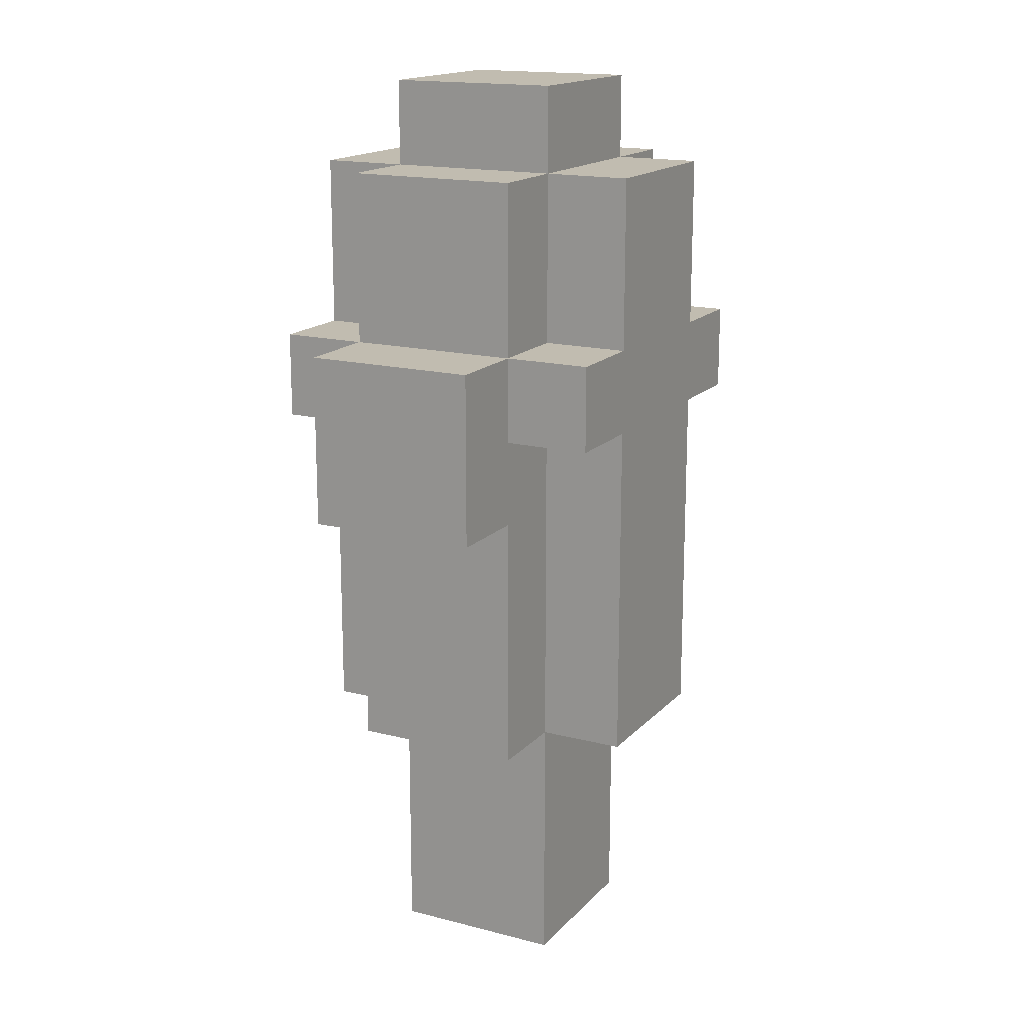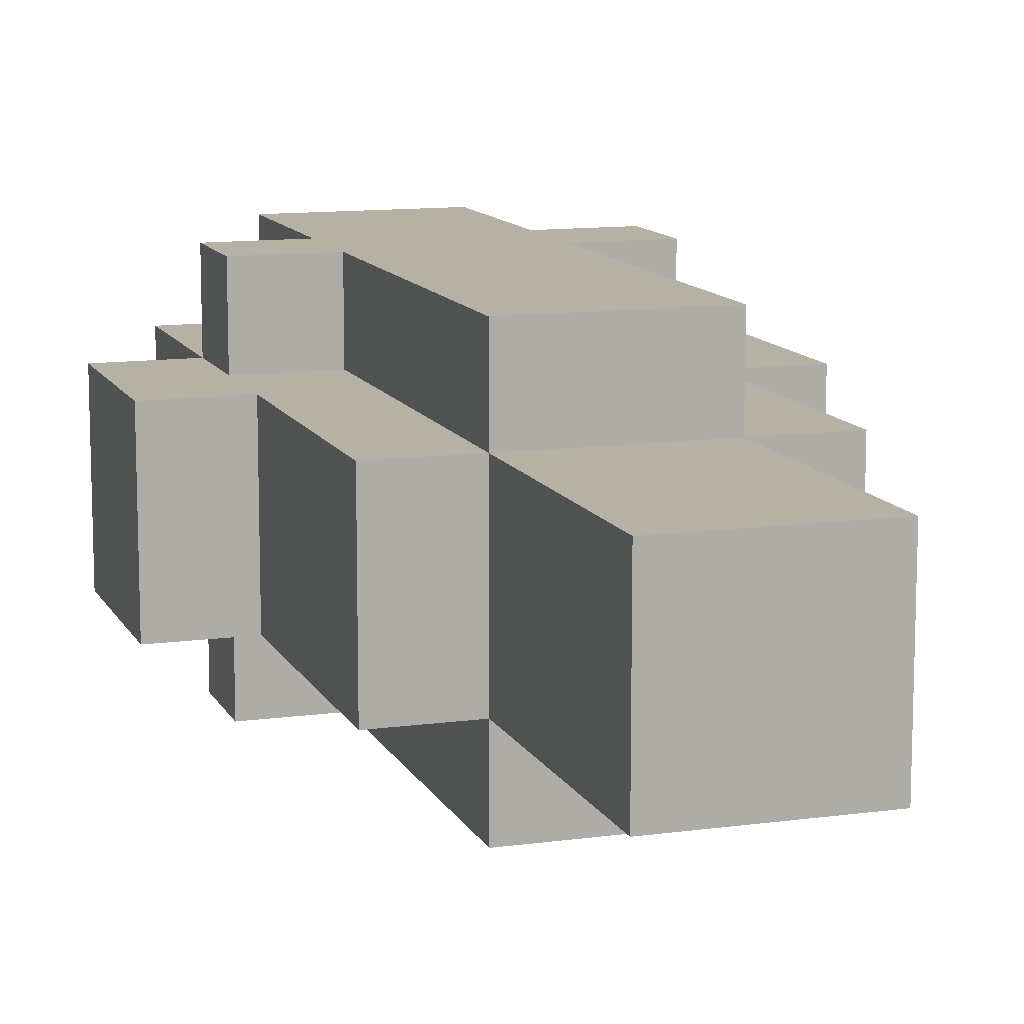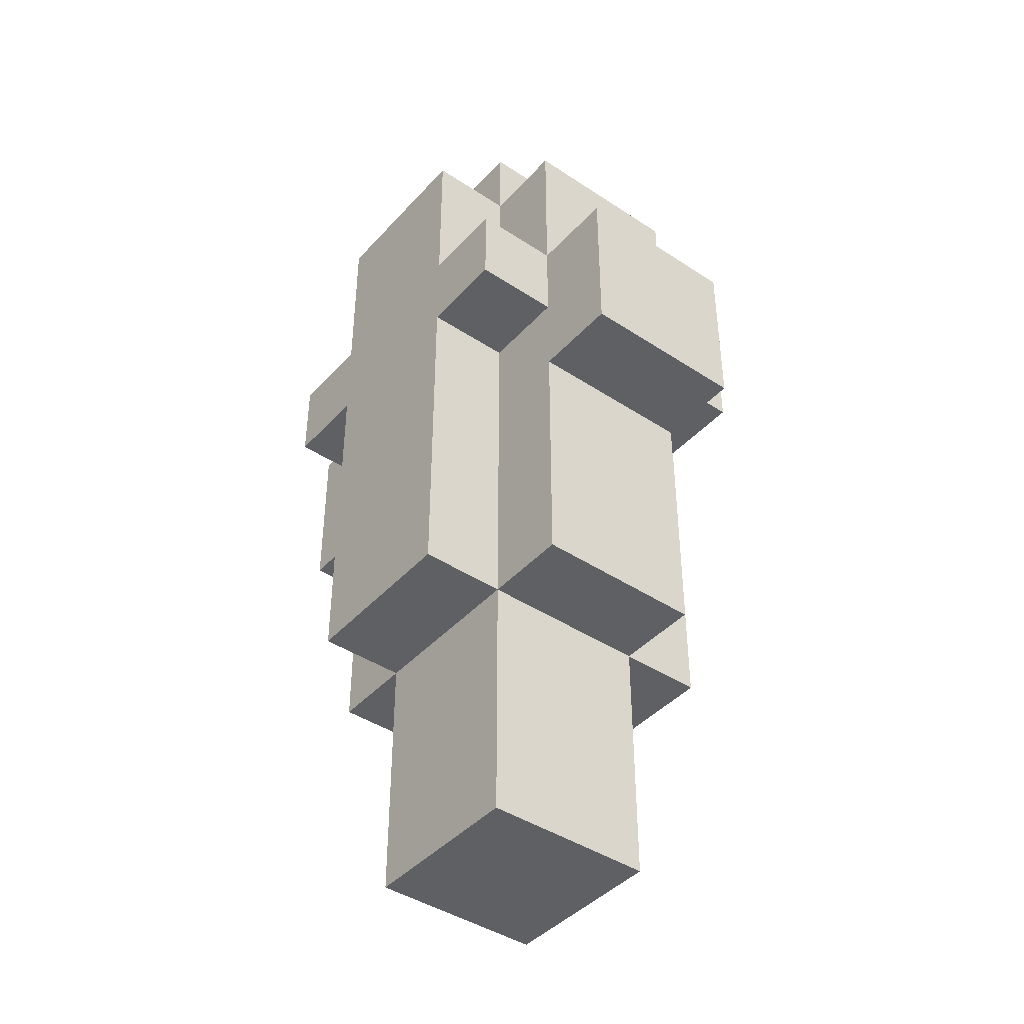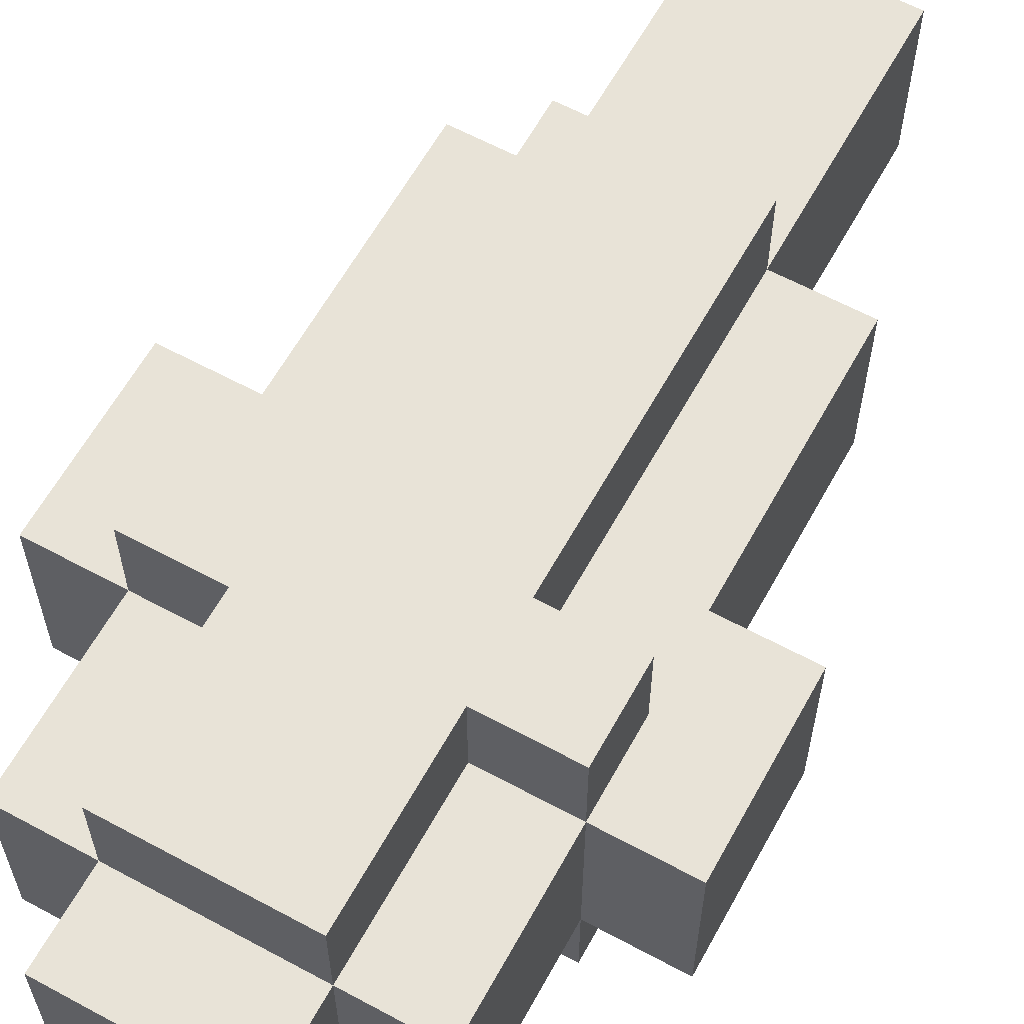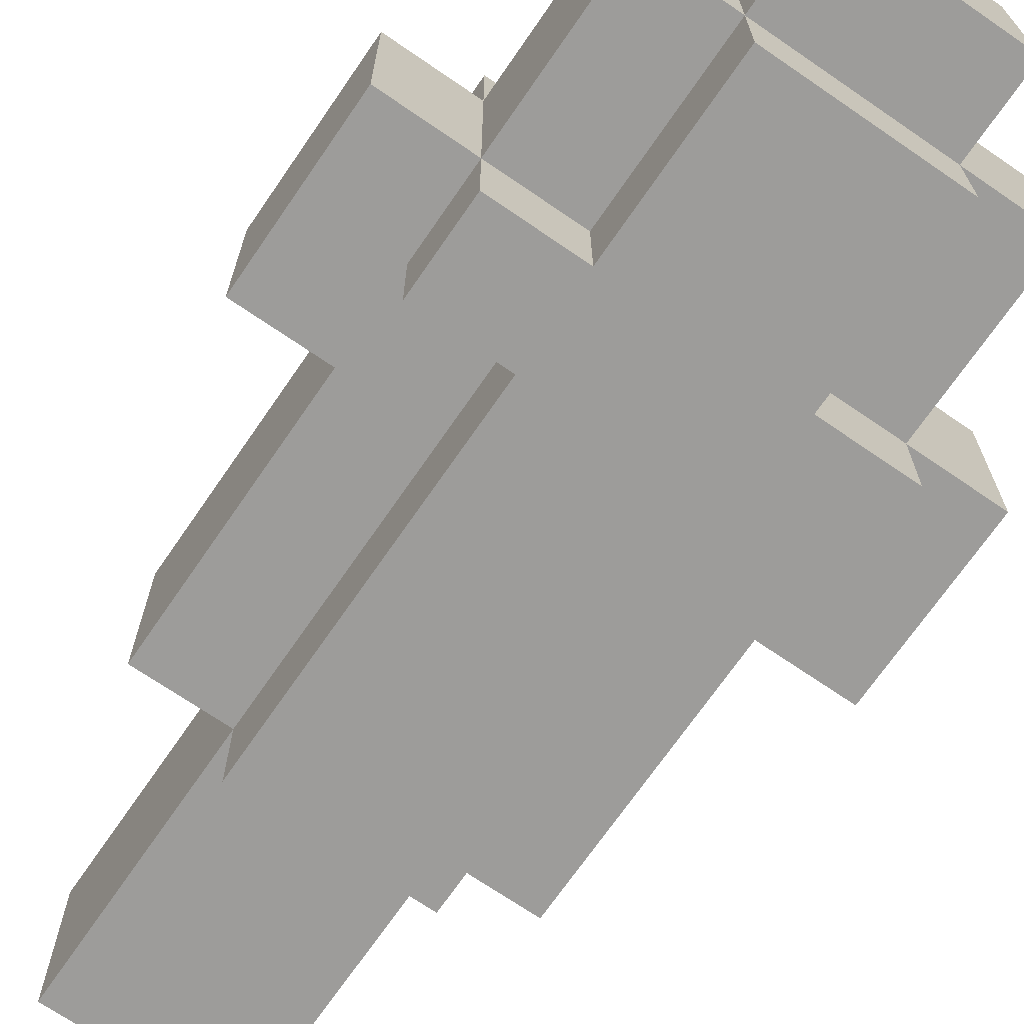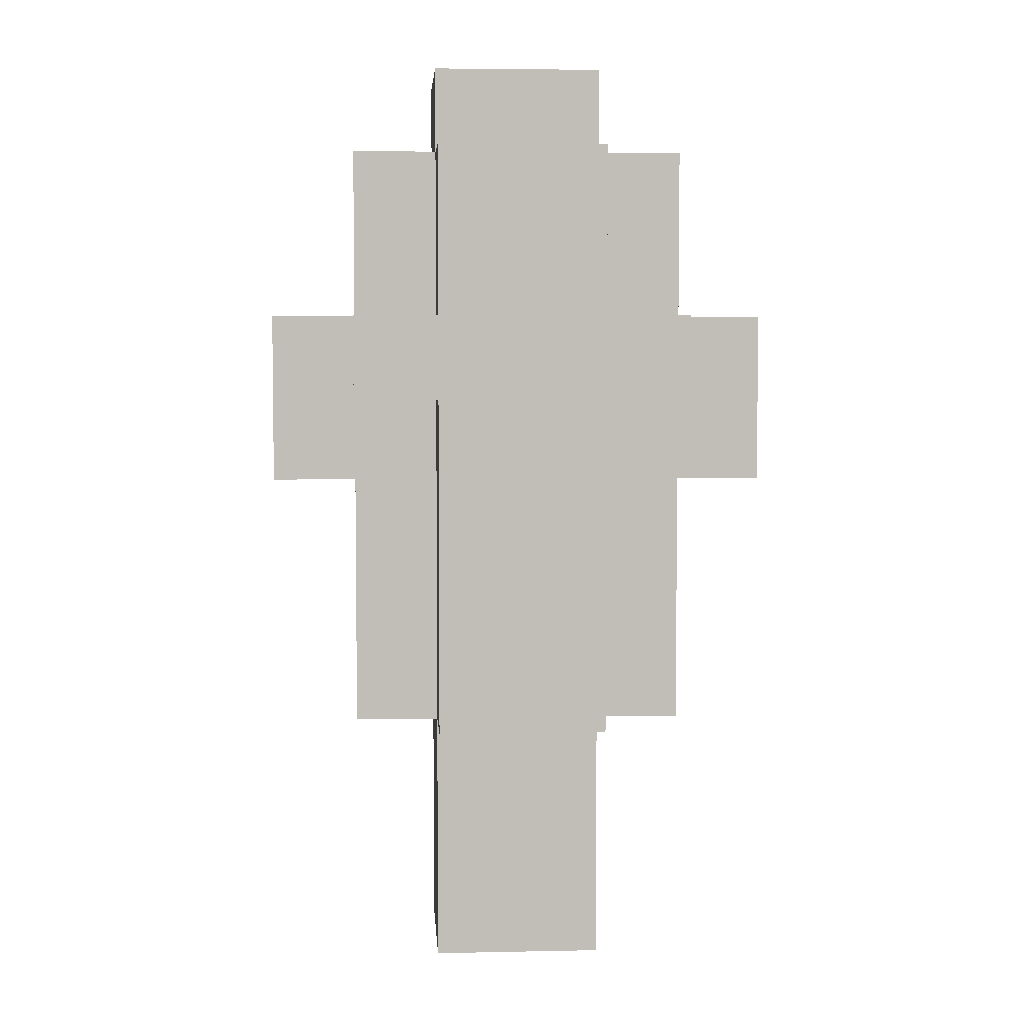
<metadata>
{"format":"obj","ext":"obj","renderer":"f3d","projection":"perspective","resolution":1024,"background":"white","views":[{"elev":16.5,"azim":117.8,"up":"+Y"},{"elev":11.8,"azim":-18.2,"up":"+Z"},{"elev":-42.5,"azim":51.7,"up":"+Y"},{"elev":61.6,"azim":-151.2,"up":"+Z"},{"elev":-70.1,"azim":145.5,"up":"+Z"},{"elev":4.8,"azim":176.3,"up":"+Y"}]}
</metadata>
<code>
o
v -0.3 0.6 0.1
v -0.3 0.6 -0.1
v -0.3 0.8 0.1
v -0.3 0.8 -0.1
v -0.2 0.3 0.1
v -0.2 0.3 -0.1
v -0.2 0.6 0.1
v -0.2 0.6 -0.1
v -0.2 0.7 0.2
v -0.2 0.7 0.1
v -0.2 0.7 -0.1
v -0.2 0.7 -0.2
v -0.2 0.8 0.2
v -0.2 0.8 0.1
v -0.2 0.8 -0.1
v -0.2 0.8 -0.2
v -0.2 1 0.1
v -0.2 1 -0.1
v -0.1 0 0.1
v -0.1 0 -0.1
v -0.1 0.3 0.2
v -0.1 0.3 0.1
v -0.1 0.3 -0.1
v -0.1 0.3 -0.2
v -0.1 0.7 0.2
v -0.1 0.7 0.1
v -0.1 0.7 -0.1
v -0.1 0.7 -0.2
v -0.1 0.8 0.2
v -0.1 0.8 0.1
v -0.1 0.8 -0.1
v -0.1 0.8 -0.2
v -0.1 1 0.2
v -0.1 1 0.1
v -0.1 1 -0.1
v -0.1 1 -0.2
v -0.1 1.1 0.1
v -0.1 1.1 -0.1
v 0.1 0 0.1
v 0.1 0 -0.1
v 0.1 0.3 0.2
v 0.1 0.3 0.1
v 0.1 0.3 -0.1
v 0.1 0.3 -0.2
v 0.1 0.7 0.2
v 0.1 0.7 0.1
v 0.1 0.7 -0.1
v 0.1 0.7 -0.2
v 0.1 0.8 0.2
v 0.1 0.8 0.1
v 0.1 0.8 -0.1
v 0.1 0.8 -0.2
v 0.1 1 0.2
v 0.1 1 0.1
v 0.1 1 -0.1
v 0.1 1 -0.2
v 0.1 1.1 0.1
v 0.1 1.1 -0.1
v 0.2 0.3 0.1
v 0.2 0.3 -0.1
v 0.2 0.6 0.1
v 0.2 0.6 -0.1
v 0.2 0.7 0.2
v 0.2 0.7 0.1
v 0.2 0.7 -0.1
v 0.2 0.7 -0.2
v 0.2 0.8 0.2
v 0.2 0.8 0.1
v 0.2 0.8 -0.1
v 0.2 0.8 -0.2
v 0.2 1 0.1
v 0.2 1 -0.1
v 0.3 0.6 0.1
v 0.3 0.6 -0.1
v 0.3 0.8 0.1
v 0.3 0.8 -0.1
v -0.2 0.7 0.2
v -0.2 0.8 0.2
v -0.1 0.3 0.2
v -0.1 0.7 0.2
v -0.1 0.8 0.2
v -0.1 1 0.2
v 0.1 0.3 0.2
v 0.1 0.7 0.2
v 0.1 0.8 0.2
v 0.1 1 0.2
v 0.2 0.7 0.2
v 0.2 0.8 0.2
v -0.3 0.6 0.1
v -0.3 0.8 0.1
v -0.2 0.3 0.1
v -0.2 0.6 0.1
v -0.2 0.7 0.1
v -0.2 0.8 0.1
v -0.2 1 0.1
v -0.1 0 0.1
v -0.1 0.3 0.1
v -0.1 0.7 0.1
v -0.1 0.8 0.1
v -0.1 1 0.1
v -0.1 1.1 0.1
v 0.1 0 0.1
v 0.1 0.3 0.1
v 0.1 0.7 0.1
v 0.1 0.8 0.1
v 0.1 1 0.1
v 0.1 1.1 0.1
v 0.2 0.3 0.1
v 0.2 0.6 0.1
v 0.2 0.7 0.1
v 0.2 0.8 0.1
v 0.2 1 0.1
v 0.3 0.6 0.1
v 0.3 0.8 0.1
v -0.3 0.6 -0.1
v -0.3 0.8 -0.1
v -0.2 0.3 -0.1
v -0.2 0.6 -0.1
v -0.2 0.7 -0.1
v -0.2 0.8 -0.1
v -0.2 1 -0.1
v -0.1 0 -0.1
v -0.1 0.3 -0.1
v -0.1 0.7 -0.1
v -0.1 0.8 -0.1
v -0.1 1 -0.1
v -0.1 1.1 -0.1
v 0.1 0 -0.1
v 0.1 0.3 -0.1
v 0.1 0.7 -0.1
v 0.1 0.8 -0.1
v 0.1 1 -0.1
v 0.1 1.1 -0.1
v 0.2 0.3 -0.1
v 0.2 0.6 -0.1
v 0.2 0.7 -0.1
v 0.2 0.8 -0.1
v 0.2 1 -0.1
v 0.3 0.6 -0.1
v 0.3 0.8 -0.1
v -0.2 0.7 -0.2
v -0.2 0.8 -0.2
v -0.1 0.3 -0.2
v -0.1 0.7 -0.2
v -0.1 0.8 -0.2
v -0.1 1 -0.2
v 0.1 0.3 -0.2
v 0.1 0.7 -0.2
v 0.1 0.8 -0.2
v 0.1 1 -0.2
v 0.2 0.7 -0.2
v 0.2 0.8 -0.2
v -0.1 0 0.1
v 0.1 0 0.1
v -0.1 0 -0.1
v 0.1 0 -0.1
v -0.1 0.3 0.2
v 0.1 0.3 0.2
v -0.2 0.3 0.1
v -0.1 0.3 0.1
v 0.1 0.3 0.1
v 0.2 0.3 0.1
v -0.2 0.3 -0.1
v -0.1 0.3 -0.1
v 0.1 0.3 -0.1
v 0.2 0.3 -0.1
v -0.1 0.3 -0.2
v 0.1 0.3 -0.2
v -0.3 0.6 0.1
v -0.2 0.6 0.1
v 0.2 0.6 0.1
v 0.3 0.6 0.1
v -0.3 0.6 -0.1
v -0.2 0.6 -0.1
v 0.2 0.6 -0.1
v 0.3 0.6 -0.1
v -0.2 0.7 0.2
v -0.1 0.7 0.2
v 0.1 0.7 0.2
v 0.2 0.7 0.2
v -0.2 0.7 0.1
v -0.1 0.7 0.1
v 0.1 0.7 0.1
v 0.2 0.7 0.1
v -0.2 0.7 -0.1
v -0.1 0.7 -0.1
v 0.1 0.7 -0.1
v 0.2 0.7 -0.1
v -0.2 0.7 -0.2
v -0.1 0.7 -0.2
v 0.1 0.7 -0.2
v 0.2 0.7 -0.2
v -0.2 0.8 0.2
v -0.1 0.8 0.2
v 0.1 0.8 0.2
v 0.2 0.8 0.2
v -0.3 0.8 0.1
v -0.2 0.8 0.1
v -0.1 0.8 0.1
v 0.1 0.8 0.1
v 0.2 0.8 0.1
v 0.3 0.8 0.1
v -0.3 0.8 -0.1
v -0.2 0.8 -0.1
v -0.1 0.8 -0.1
v 0.1 0.8 -0.1
v 0.2 0.8 -0.1
v 0.3 0.8 -0.1
v -0.2 0.8 -0.2
v -0.1 0.8 -0.2
v 0.1 0.8 -0.2
v 0.2 0.8 -0.2
v -0.1 1 0.2
v 0.1 1 0.2
v -0.2 1 0.1
v -0.1 1 0.1
v 0.1 1 0.1
v 0.2 1 0.1
v -0.2 1 -0.1
v -0.1 1 -0.1
v 0.1 1 -0.1
v 0.2 1 -0.1
v -0.1 1 -0.2
v 0.1 1 -0.2
v -0.1 1.1 0.1
v 0.1 1.1 0.1
v -0.1 1.1 -0.1
v 0.1 1.1 -0.1
f 3 2 1
f 4 2 3
f 7 6 5
f 8 6 7
f 13 10 9
f 14 10 13
f 15 12 11
f 16 12 15
f 17 15 14
f 18 15 17
f 22 20 19
f 23 20 22
f 25 22 21
f 26 22 25
f 27 24 23
f 28 24 27
f 33 30 29
f 34 30 33
f 35 32 31
f 36 32 35
f 37 35 34
f 38 35 37
f 39 40 42
f 42 40 43
f 41 42 45
f 45 42 46
f 43 44 47
f 47 44 48
f 49 50 53
f 53 50 54
f 51 52 55
f 55 52 56
f 54 55 57
f 57 55 58
f 59 60 61
f 61 60 62
f 63 64 67
f 67 64 68
f 65 66 69
f 69 66 70
f 68 69 71
f 71 69 72
f 73 74 75
f 75 74 76
f 80 78 77
f 81 78 80
f 83 80 79
f 83 82 81
f 83 81 80
f 84 82 83
f 85 82 84
f 86 82 85
f 87 85 84
f 88 85 87
f 92 90 89
f 93 90 92
f 94 90 93
f 97 92 91
f 97 93 92
f 98 93 97
f 99 95 94
f 100 95 99
f 102 97 96
f 103 97 102
f 106 101 100
f 107 101 106
f 108 104 103
f 109 104 108
f 110 104 109
f 111 106 105
f 112 106 111
f 113 110 109
f 113 111 110
f 114 111 113
f 115 116 118
f 118 116 119
f 119 116 120
f 117 118 123
f 118 119 123
f 123 119 124
f 120 121 125
f 125 121 126
f 122 123 128
f 128 123 129
f 126 127 132
f 132 127 133
f 129 130 134
f 134 130 135
f 135 130 136
f 131 132 137
f 137 132 138
f 135 136 139
f 136 137 139
f 139 137 140
f 141 142 144
f 144 142 145
f 143 144 147
f 145 146 147
f 144 145 147
f 147 146 148
f 148 146 149
f 149 146 150
f 148 149 151
f 151 149 152
f 155 154 153
f 156 154 155
f 160 158 157
f 161 158 160
f 163 160 159
f 164 160 163
f 165 162 161
f 166 162 165
f 167 165 164
f 168 165 167
f 173 170 169
f 174 170 173
f 175 172 171
f 176 172 175
f 181 178 177
f 182 178 181
f 183 180 179
f 184 180 183
f 189 186 185
f 190 186 189
f 191 188 187
f 192 188 191
f 193 194 198
f 198 194 199
f 195 196 200
f 200 196 201
f 197 198 203
f 203 198 204
f 201 202 207
f 207 202 208
f 204 205 209
f 209 205 210
f 206 207 211
f 211 207 212
f 213 214 216
f 216 214 217
f 215 216 219
f 219 216 220
f 217 218 221
f 221 218 222
f 220 221 223
f 223 221 224
f 225 226 227
f 227 226 228

</code>
